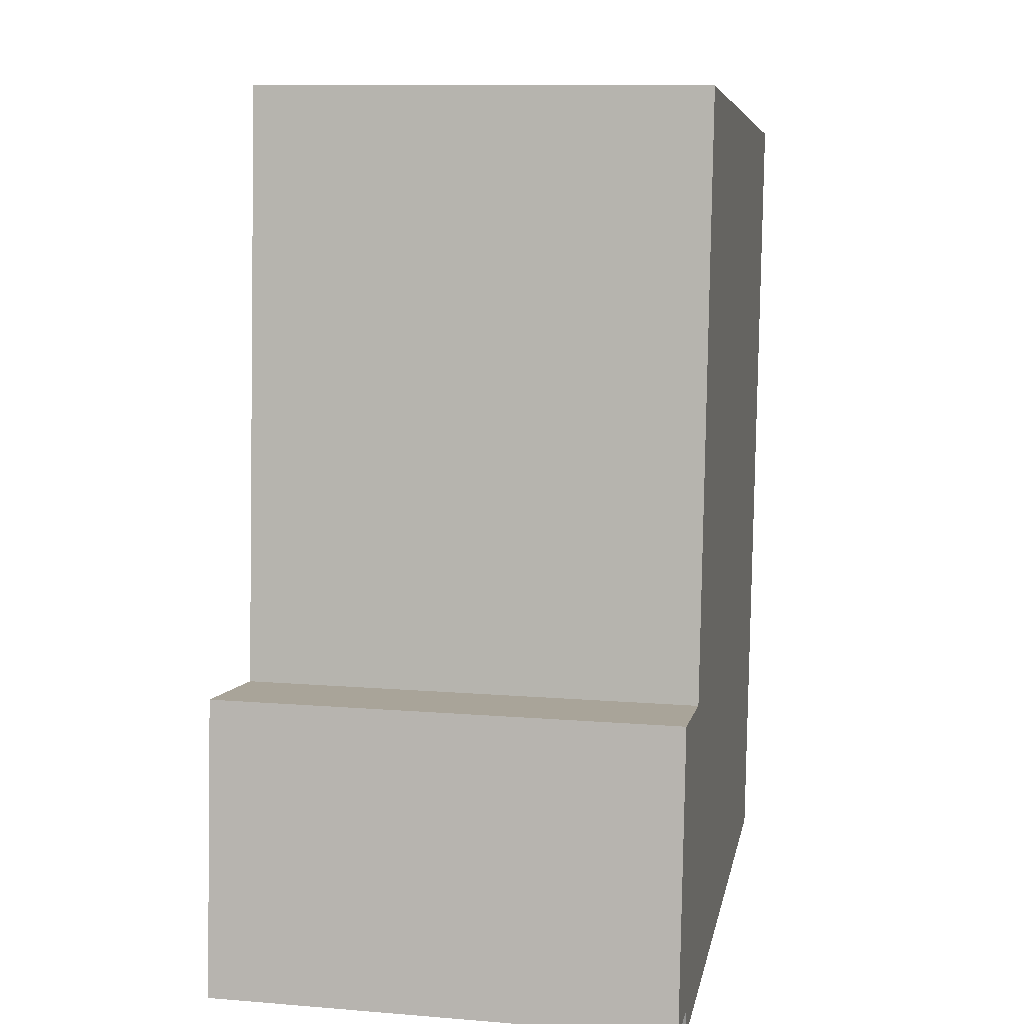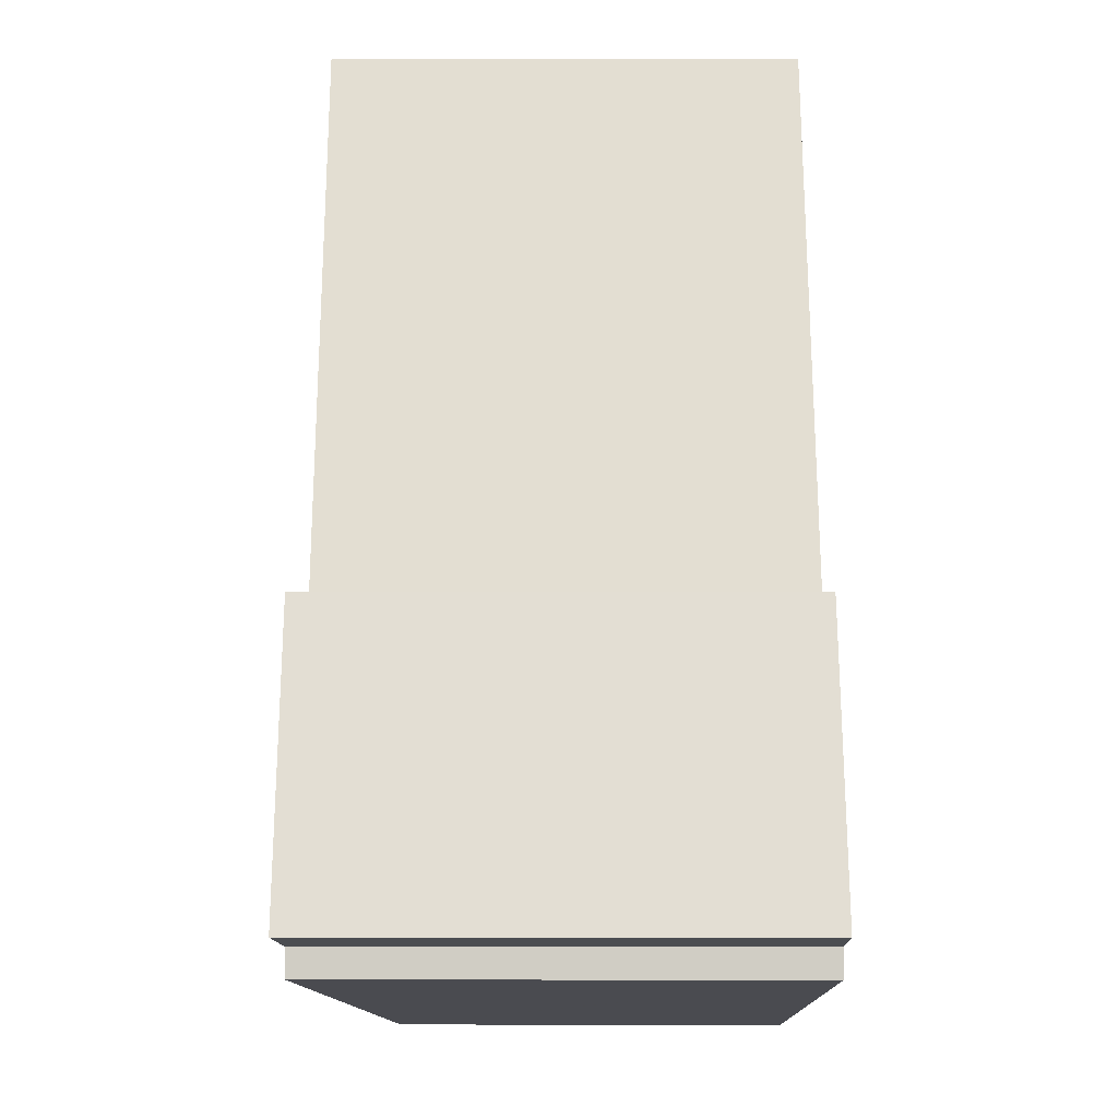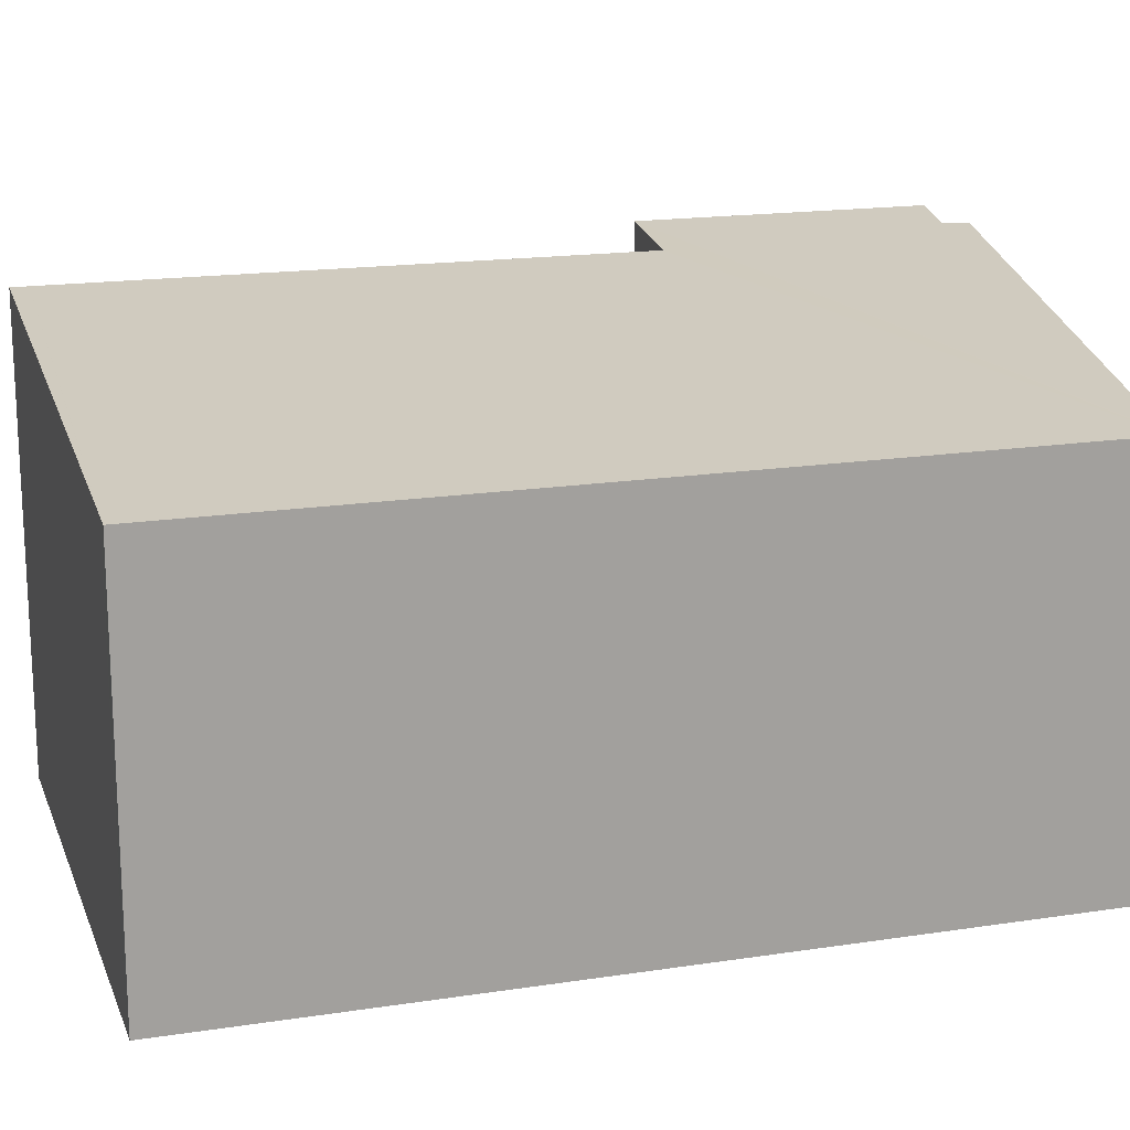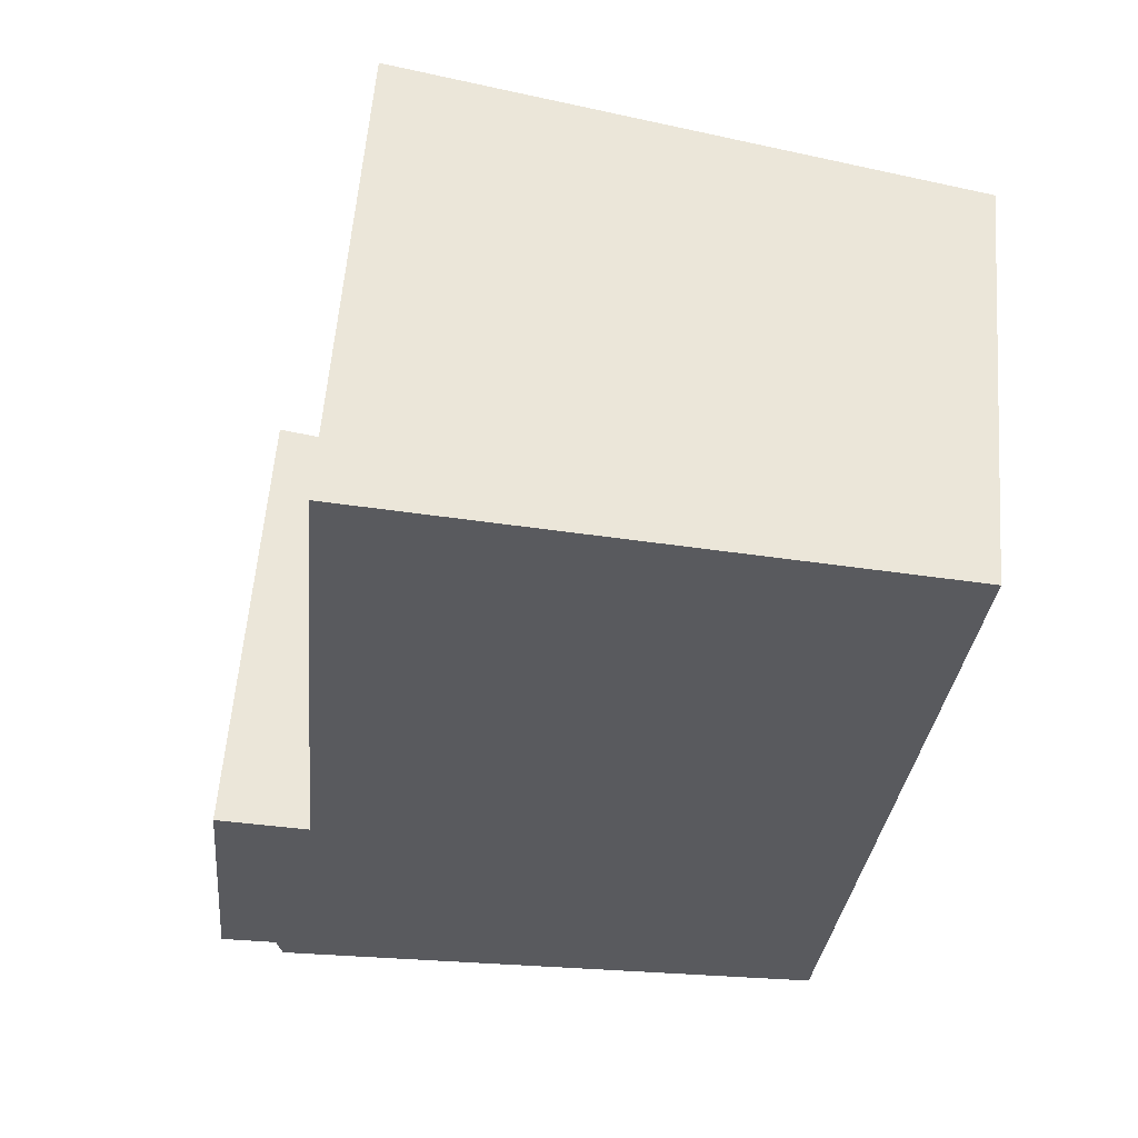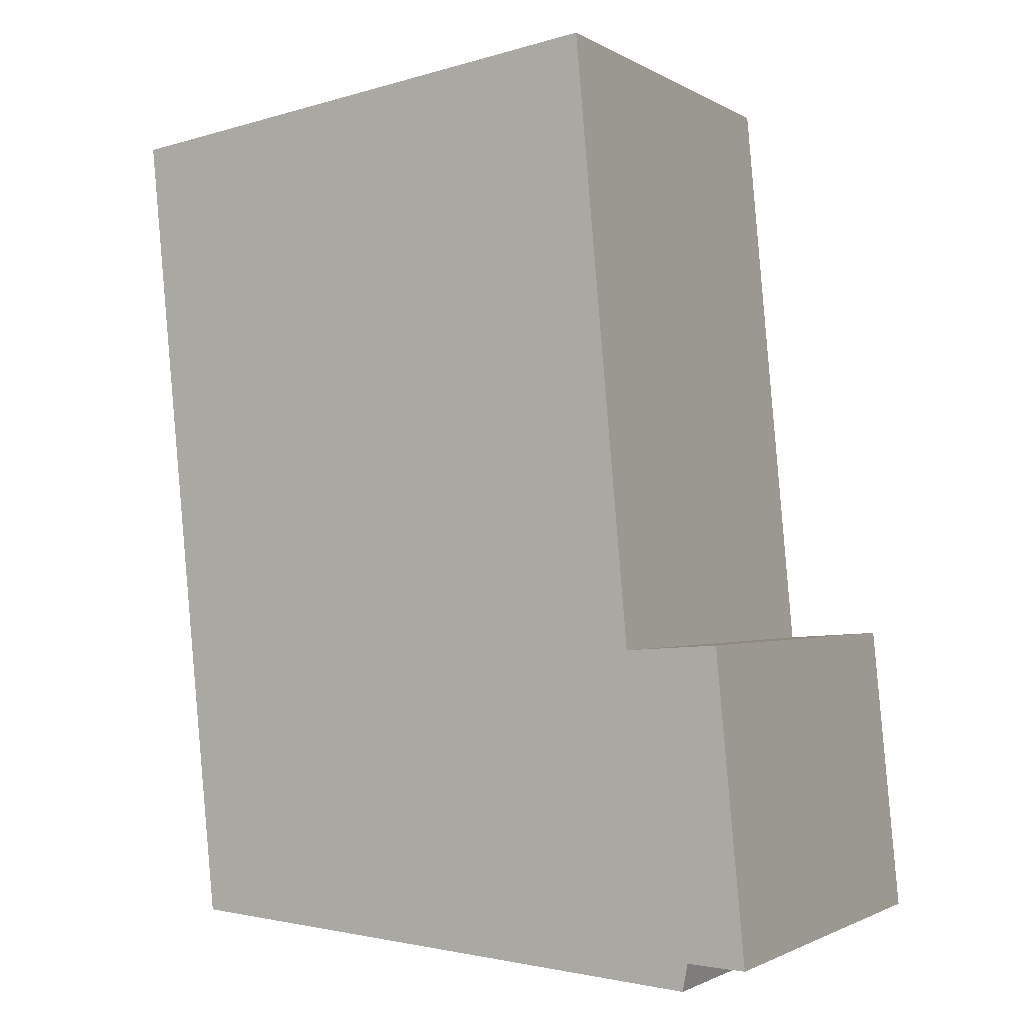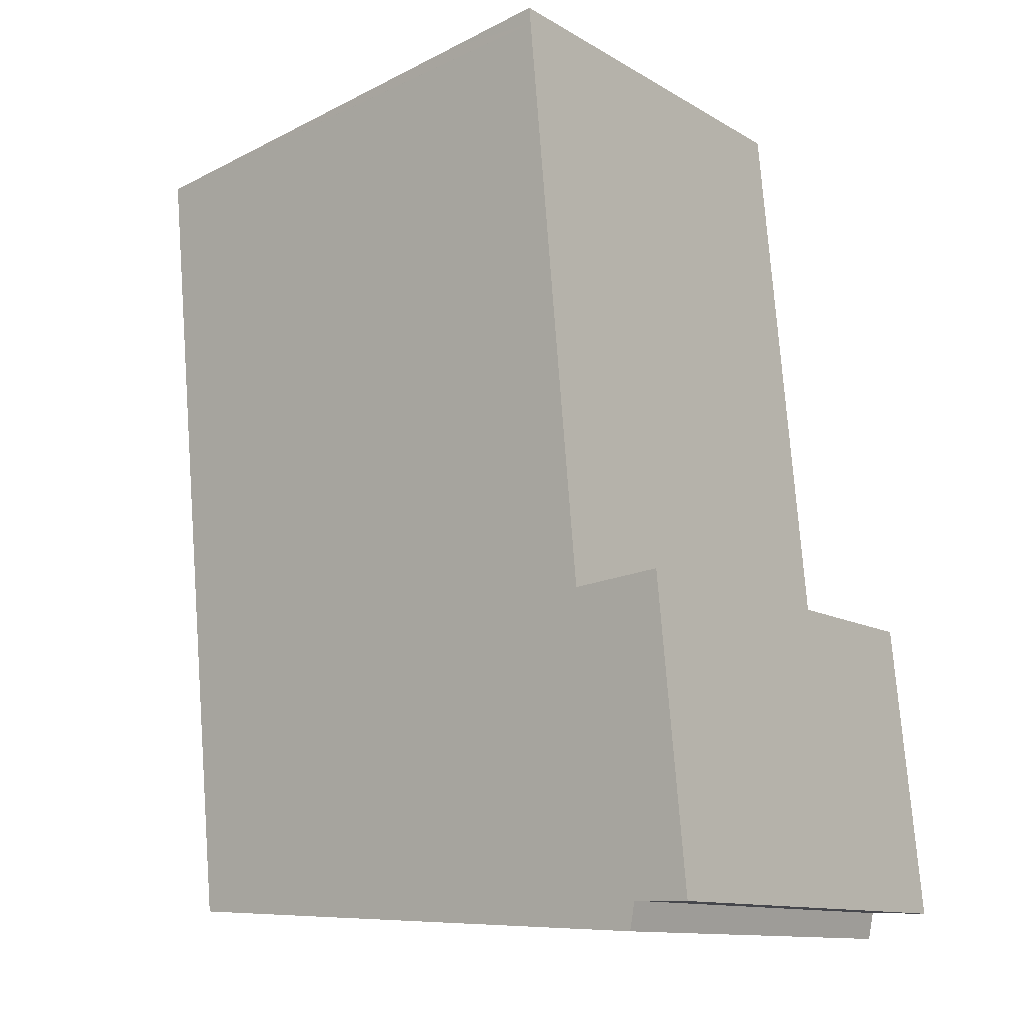
<metadata>
{"format":"obj","ext":"obj","renderer":"f3d","projection":"perspective","resolution":1024,"background":"white","views":[{"elev":10.9,"azim":-78.5,"up":"+Z"},{"elev":-17.4,"azim":-90.2,"up":"+Z"},{"elev":17.5,"azim":78.9,"up":"+Y"},{"elev":58.3,"azim":4.5,"up":"+Z"},{"elev":-1.5,"azim":-152.9,"up":"+Z"},{"elev":-11.9,"azim":-144.0,"up":"+Z"}]}
</metadata>
<code>
v  0.24 4.048 2.578
v  0.513 3.994 0.014
v  0 4.049 2.479e-16
v  5.46 3.461 0.031
v  5.497 3.457 0.033
v  1.06 3.96 2.524
v  6.217 3.449 7.18
v  1.498 3.96 7.469
v  1.503 3.96 7.526
v  6.117 3.46 7.19
v  2.462 3.857 7.574
v  1.516 3.96 7.674
v  6.08 3.464 7.194
v  0.559 3.987 -0.217
v  0 0 0
v  0.24 -1.579e-16 2.578
v  1.06 -1.545e-16 2.524
v  1.498 -4.573e-16 7.469
v  1.503 -4.608e-16 7.526
v  1.516 -4.699e-16 7.674
v  0.513 -8.573e-19 0.014
v  0.559 1.329e-17 -0.217
v  2.462 -4.638e-16 7.574
v  6.08 -4.405e-16 7.194
v  6.217 -4.396e-16 7.18
v  6.117 -4.403e-16 7.19
v  5.497 -2.021e-18 0.033
v  5.46 -1.898e-18 0.031
g defaultobject
f 1 2 3
f 2 1 4
f 4 1 5
f 5 1 6
f 5 6 7
f 7 6 8
f 7 8 9
f 7 9 10
f 10 9 11
f 11 9 12
f 10 11 13
f 4 14 2
f 15 1 3
f 1 15 16
f 17 8 6
f 8 17 18
f 8 18 9
f 9 18 12
f 12 18 19
f 12 19 20
f 14 21 2
f 21 14 22
f 16 6 1
f 6 16 17
f 20 11 12
f 11 20 13
f 13 20 23
f 13 23 24
f 13 24 10
f 10 24 7
f 7 24 25
f 25 24 26
f 7 27 5
f 27 7 25
f 4 22 14
f 22 4 5
f 22 5 27
f 22 27 28
f 2 15 3
f 15 2 21
f 26 27 25
f 27 26 24
f 27 24 23
f 27 23 20
f 27 20 19
f 27 19 18
f 27 18 17
f 27 17 16
f 27 16 21
f 21 16 15
f 27 21 28
f 22 28 21

</code>
